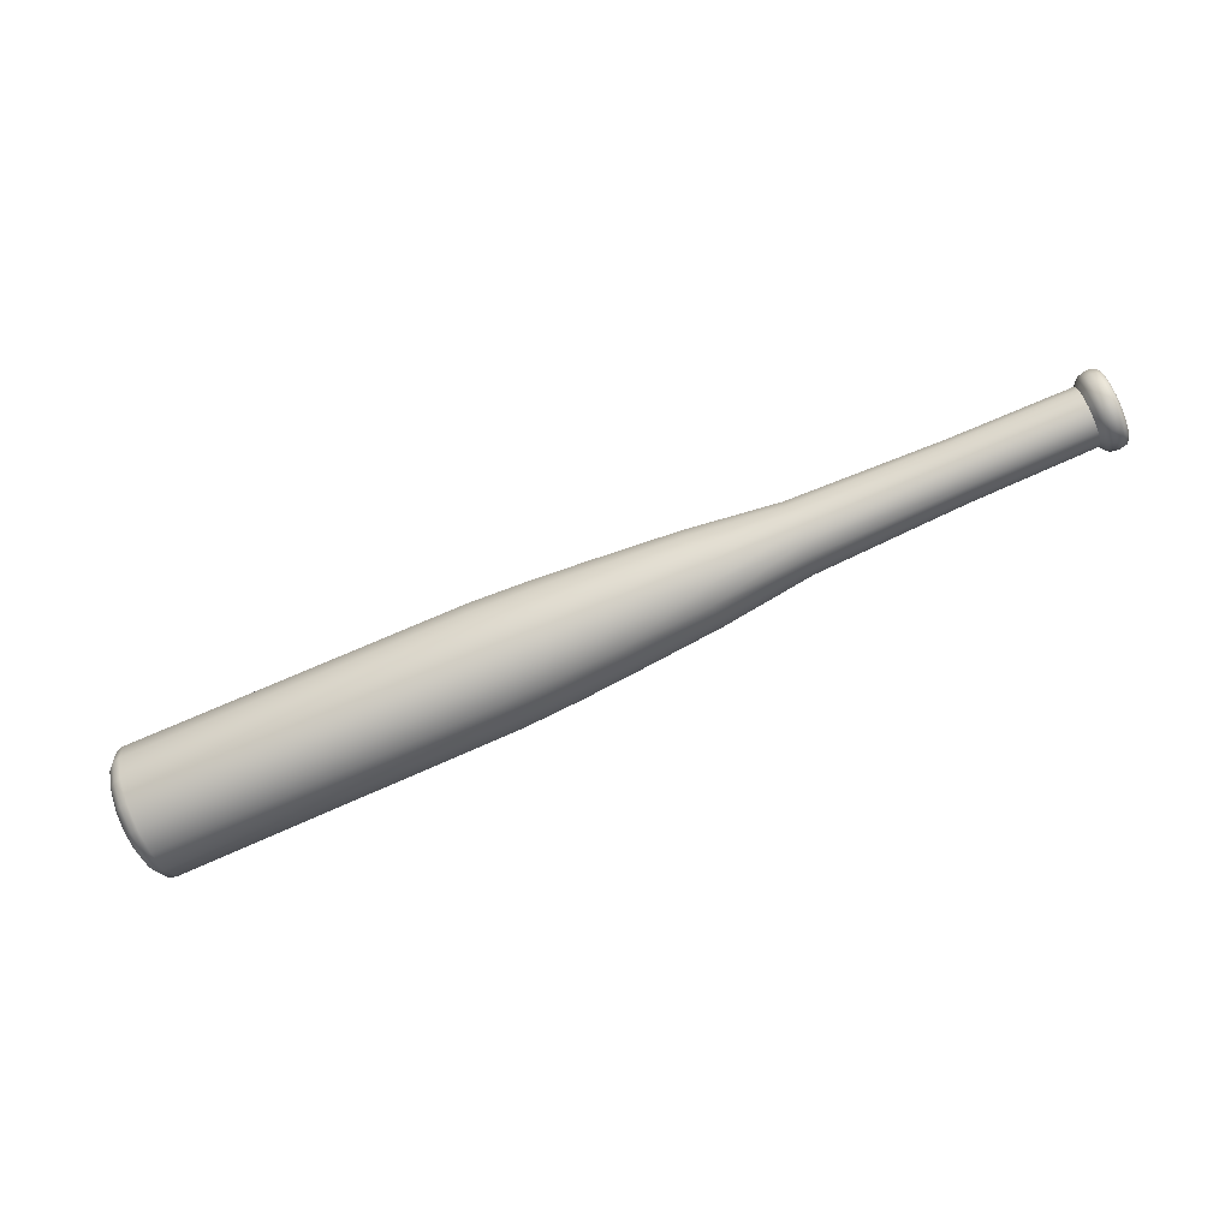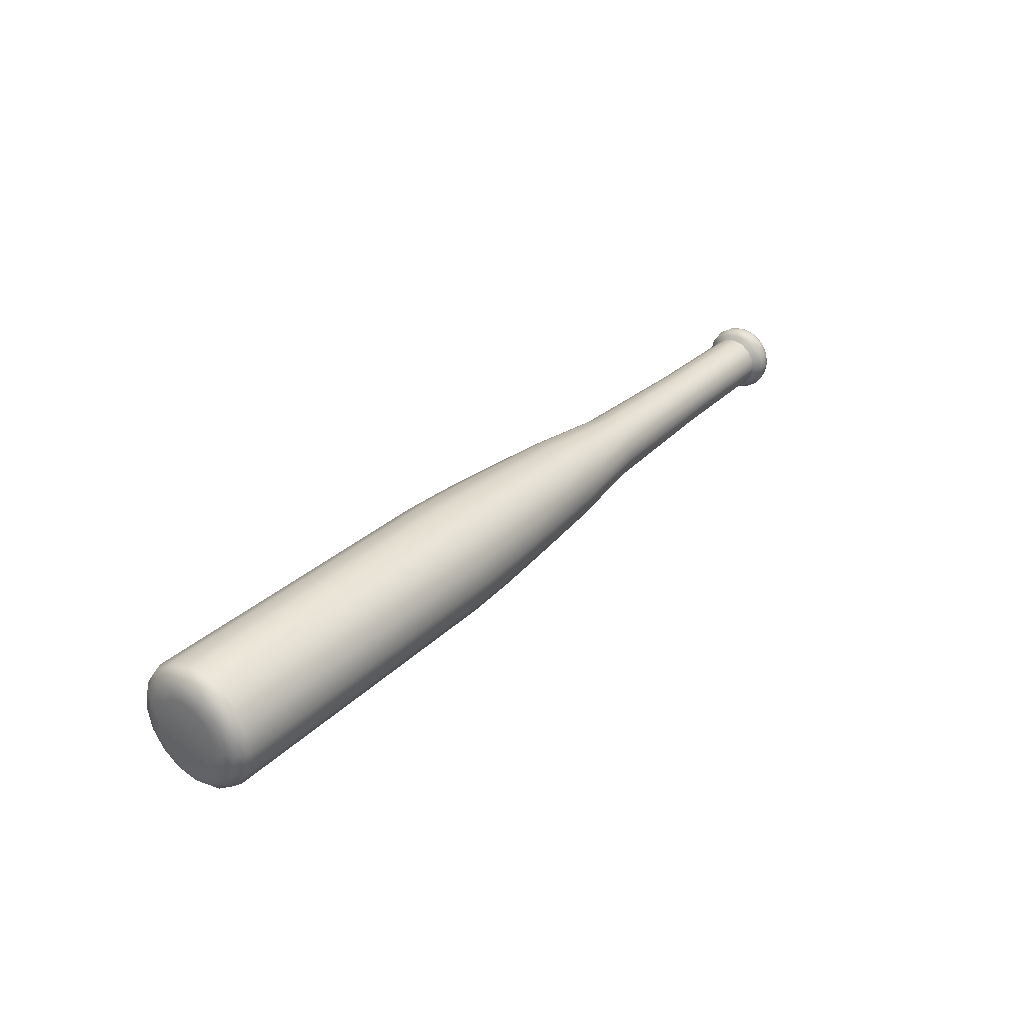
<metadata>
{"format":"obj","ext":"obj","renderer":"f3d","projection":"perspective","resolution":1024,"background":"white","views":[{"elev":-79.7,"azim":-156.8,"up":"+Y"},{"elev":31.8,"azim":127.7,"up":"+Y"}]}
</metadata>
<code>
o Cylinder
v 2.602 -0.2796 0.1158
v 2.602 -0.214 0.214
v 2.602 -0.1158 0.2796
v 2.602 -0 0.3026
v 2.602 0.1158 0.2796
v 2.602 0.214 0.214
v 2.602 0.2796 0.1158
v 2.916 -0.3016 0.1249
v 3.227 -0.3165 0.1311
v 2.916 -0.2308 0.2308
v 3.227 -0.2422 0.2422
v 2.916 -0.1249 0.3016
v 3.227 -0.1311 0.3165
v 2.916 -0 0.3264
v 3.227 -0 0.3426
v 2.916 0.1249 0.3016
v 3.227 0.1311 0.3165
v 2.916 0.2308 0.2308
v 3.227 0.2422 0.2422
v 2.916 0.3016 0.1249
v 3.227 0.3165 0.1311
v 0.1073 0.1474 0.06106
v 0.1073 0.1128 0.1128
v 0.1073 0.06106 0.1474
v 0.1073 -1e-06 0.1596
v 0.1073 -0.1474 0.06106
v 0.1073 -0.1128 0.1128
v 0.1073 -0.06106 0.1474
v 0.08632 -0.07053 0.1703
v 0.0576 -0.07799 0.1883
v 0.07216 -0.07552 0.1823
v 0.08632 -0.1303 0.1303
v 0.0576 -0.1441 0.1441
v 0.07216 -0.1395 0.1395
v 0.08632 -0.1703 0.07053
v 0.0576 -0.1883 0.07799
v 0.07216 -0.1823 0.07552
v 0.08632 -1e-06 0.1843
v 0.0576 -1e-06 0.2038
v 0.07216 -1e-06 0.1973
v 0.0576 0.07799 0.1883
v 0.08632 0.07053 0.1703
v 0.07216 0.07551 0.1823
v 0.08632 0.1303 0.1303
v 0.0576 0.1441 0.1441
v 0.07216 0.1395 0.1395
v 0.08632 0.1703 0.07053
v 0.0576 0.1883 0.07799
v 0.07216 0.1823 0.07552
v 0.003145 0.1913 0.07925
v 0.0395 0.1931 0.08
v 0.02271 0.1937 0.08023
v 0.003145 0.1464 0.1464
v 0.0395 0.1478 0.1478
v 0.02271 0.1482 0.1482
v 0.0395 0.08 0.1931
v 0.003145 0.07925 0.1913
v 0.02271 0.08023 0.1937
v 0.003145 -1e-06 0.2071
v 0.0395 -1e-06 0.2091
v 0.02271 -1e-06 0.2097
v 0.003145 -0.1913 0.07925
v 0.0395 -0.1931 0.08
v 0.02271 -0.1937 0.08023
v 0.003145 -0.1464 0.1464
v 0.0395 -0.1478 0.1478
v 0.02271 -0.1482 0.1482
v 0.003145 -0.07925 0.1913
v 0.0395 -0.08 0.1931
v 0.02271 -0.08023 0.1937
v -0.01418 -0.07674 0.1853
v -0.03247 -0.06431 0.1553
v -0.02634 -0.07116 0.1718
v -0.01418 -0.1418 0.1418
v -0.03247 -0.1188 0.1188
v -0.02634 -0.1315 0.1315
v -0.01418 -0.1853 0.07674
v -0.03247 -0.1553 0.06431
v -0.02634 -0.1718 0.07116
v -0.01418 -1e-06 0.2005
v -0.03247 -1e-06 0.1681
v -0.02634 -1e-06 0.1859
v -0.03247 0.06431 0.1553
v -0.01418 0.07674 0.1853
v -0.02634 0.07116 0.1718
v -0.01418 0.1418 0.1418
v -0.03247 0.1188 0.1188
v -0.02634 0.1315 0.1315
v -0.01418 0.1853 0.07674
v -0.03247 0.1553 0.06431
v -0.02634 0.1718 0.07116
v 5.201 -0.1818 0.0753
v 5.097 -0.3296 0.1365
v 5.193 -0.2385 0.09877
v 5.171 -0.2865 0.1187
v 5.137 -0.3185 0.1319
v 5.201 -0.1391 0.1391
v 5.097 -0.2523 0.2523
v 5.193 -0.1825 0.1825
v 5.171 -0.2192 0.2192
v 5.137 -0.2437 0.2437
v 5.201 -0.0753 0.1818
v 5.097 -0.1365 0.3296
v 5.193 -0.09878 0.2385
v 5.171 -0.1187 0.2865
v 5.137 -0.1319 0.3185
v 5.201 -0 0.1968
v 5.097 -0 0.3568
v 5.193 -0 0.2581
v 5.171 -0 0.3101
v 5.137 -0 0.3447
v 5.201 0.0753 0.1818
v 5.097 0.1365 0.3296
v 5.193 0.09877 0.2385
v 5.171 0.1187 0.2865
v 5.137 0.1319 0.3185
v 5.201 0.1391 0.1391
v 5.097 0.2523 0.2523
v 5.193 0.1825 0.1825
v 5.171 0.2192 0.2192
v 5.137 0.2437 0.2437
v 5.201 0.1818 0.0753
v 5.097 0.3296 0.1365
v 5.193 0.2385 0.09877
v 5.171 0.2865 0.1187
v 5.137 0.3185 0.1319
v 2.602 -0.3026 -0
v 2.602 -0.2796 -0.1158
v 2.602 -0.214 -0.214
v 2.602 -0.1158 -0.2796
v 2.602 -0 -0.3026
v 2.602 0.1158 -0.2796
v 2.602 0.214 -0.214
v 2.602 0.2796 -0.1158
v 2.602 0.3026 -0
v 2.916 -0.3264 -0
v 3.227 -0.3426 -0
v 2.916 -0.3016 -0.1249
v 3.227 -0.3165 -0.1311
v 2.916 -0.2308 -0.2308
v 3.227 -0.2422 -0.2422
v 2.916 -0.1249 -0.3016
v 3.227 -0.1311 -0.3165
v 2.916 -0 -0.3264
v 3.227 -0 -0.3426
v 2.916 0.1249 -0.3016
v 3.227 0.1311 -0.3165
v 2.916 0.2308 -0.2308
v 3.227 0.2422 -0.2422
v 2.916 0.3016 -0.1249
v 3.227 0.3165 -0.1311
v 2.916 0.3264 -0
v 3.227 0.3426 -0
v 0.1073 0.1596 -0
v 0.1073 0.1474 -0.06106
v 0.1073 0.1128 -0.1128
v 0.1073 0.06106 -0.1474
v 0.1073 -1e-06 -0.1596
v 0.1073 -0.1596 -0
v 0.1073 -0.1474 -0.06106
v 0.1073 -0.1128 -0.1128
v 0.1073 -0.06106 -0.1474
v 0.08632 -0.07053 -0.1703
v 0.0576 -0.07799 -0.1883
v 0.07216 -0.07552 -0.1823
v 0.08632 -0.1303 -0.1303
v 0.0576 -0.1441 -0.1441
v 0.07216 -0.1395 -0.1395
v 0.08632 -0.1703 -0.07053
v 0.0576 -0.1883 -0.07799
v 0.07216 -0.1823 -0.07552
v 0.08632 -0.1843 -0
v 0.0576 -0.2038 -0
v 0.07216 -0.1973 -0
v 0.08632 -1e-06 -0.1843
v 0.0576 -1e-06 -0.2038
v 0.07216 -1e-06 -0.1973
v 0.0576 0.07799 -0.1883
v 0.08632 0.07053 -0.1703
v 0.07216 0.07551 -0.1823
v 0.08632 0.1303 -0.1303
v 0.0576 0.1441 -0.1441
v 0.07216 0.1395 -0.1395
v 0.08632 0.1703 -0.07053
v 0.0576 0.1883 -0.07799
v 0.07216 0.1823 -0.07552
v 0.08632 0.1843 -0
v 0.0576 0.2038 -0
v 0.07216 0.1973 -0
v 0.003145 0.2071 -0
v 0.0395 0.2091 -0
v 0.02271 0.2097 -0
v 0.003145 0.1913 -0.07925
v 0.0395 0.1931 -0.08
v 0.02271 0.1937 -0.08023
v 0.003145 0.1464 -0.1464
v 0.0395 0.1478 -0.1478
v 0.02271 0.1482 -0.1482
v 0.0395 0.08 -0.1931
v 0.003145 0.07925 -0.1913
v 0.02271 0.08023 -0.1937
v 0.003145 -1e-06 -0.2071
v 0.0395 -1e-06 -0.2091
v 0.02271 -1e-06 -0.2097
v 0.003145 -0.2071 -0
v 0.0395 -0.2091 -0
v 0.02271 -0.2097 -0
v 0.003145 -0.1913 -0.07925
v 0.0395 -0.1931 -0.08
v 0.02271 -0.1937 -0.08023
v 0.003145 -0.1464 -0.1464
v 0.0395 -0.1478 -0.1478
v 0.02271 -0.1482 -0.1482
v 0.003145 -0.07925 -0.1913
v 0.0395 -0.08 -0.1931
v 0.02271 -0.08023 -0.1937
v -0.01418 -0.07674 -0.1853
v -0.03247 -0.06431 -0.1553
v -0.02634 -0.07116 -0.1718
v -0.01418 -0.1418 -0.1418
v -0.03247 -0.1188 -0.1188
v -0.02634 -0.1315 -0.1315
v -0.01418 -0.1853 -0.07674
v -0.03247 -0.1553 -0.06431
v -0.02634 -0.1718 -0.07116
v -0.01418 -0.2005 -0
v -0.03247 -0.1681 -0
v -0.02634 -0.1859 -0
v -0.01418 -1e-06 -0.2005
v -0.03247 -1e-06 -0.1681
v -0.02634 -1e-06 -0.1859
v -0.03247 0.06431 -0.1553
v -0.01418 0.07674 -0.1853
v -0.02634 0.07116 -0.1718
v -0.01418 0.1418 -0.1418
v -0.03247 0.1188 -0.1188
v -0.02634 0.1315 -0.1315
v -0.01418 0.1853 -0.07674
v -0.03247 0.1553 -0.06431
v -0.02634 0.1718 -0.07116
v -0.01418 0.2005 -0
v -0.03247 0.1681 -0
v -0.02634 0.1859 -0
v 5.201 -0.1968 -0
v 5.097 -0.3568 -0
v 5.193 -0.2581 -0
v 5.171 -0.3101 -0
v 5.137 -0.3447 -0
v 5.201 -0.1818 -0.0753
v 5.097 -0.3296 -0.1365
v 5.193 -0.2385 -0.09877
v 5.171 -0.2865 -0.1187
v 5.137 -0.3185 -0.1319
v 5.201 -0.1391 -0.1391
v 5.097 -0.2523 -0.2523
v 5.193 -0.1825 -0.1825
v 5.171 -0.2192 -0.2192
v 5.137 -0.2437 -0.2437
v 5.201 -0.0753 -0.1818
v 5.097 -0.1365 -0.3296
v 5.193 -0.09878 -0.2385
v 5.171 -0.1187 -0.2865
v 5.137 -0.1319 -0.3185
v 5.201 -0 -0.1968
v 5.097 -0 -0.3568
v 5.193 -0 -0.2581
v 5.171 -0 -0.3101
v 5.137 -0 -0.3447
v 5.201 0.0753 -0.1818
v 5.097 0.1365 -0.3296
v 5.193 0.09877 -0.2385
v 5.171 0.1187 -0.2865
v 5.137 0.1319 -0.3185
v 5.201 0.1391 -0.1391
v 5.097 0.2523 -0.2523
v 5.193 0.1825 -0.1825
v 5.171 0.2192 -0.2192
v 5.137 0.2437 -0.2437
v 5.201 0.1818 -0.0753
v 5.097 0.3296 -0.1365
v 5.193 0.2385 -0.09877
v 5.171 0.2865 -0.1187
v 5.137 0.3185 -0.1319
v 5.201 0.1968 -0
v 5.097 0.3568 -0
v 5.193 0.2581 -0
v 5.171 0.3101 -0
v 5.137 0.3447 -0
v 2.12 -0.2414 0.09998
v 0.7787 -0.154 0.06378
v 1.614 -0.1816 0.07524
v 2.12 -0.1847 0.1847
v 0.7787 -0.1179 0.1179
v 1.614 -0.139 0.139
v 2.12 -0.09998 0.2414
v 0.7787 -0.06378 0.154
v 1.614 -0.07524 0.1816
v 2.12 -0 0.2613
v 0.7787 -1e-06 0.1667
v 1.614 -1e-06 0.1966
v 2.12 0.09998 0.2414
v 0.7787 0.06378 0.154
v 1.614 0.07524 0.1816
v 2.12 0.1847 0.1847
v 0.7787 0.1179 0.1179
v 1.614 0.139 0.139
v 2.12 0.2414 0.09998
v 0.7787 0.154 0.06378
v 1.614 0.1816 0.07524
v 0.7787 -0.1667 -0
v 2.12 -0.2613 -0
v 1.614 -0.1966 -0
v 0.7787 -0.154 -0.06378
v 2.12 -0.2414 -0.09998
v 1.614 -0.1816 -0.07524
v 0.7787 -0.1179 -0.1179
v 2.12 -0.1847 -0.1847
v 1.614 -0.139 -0.139
v 0.7787 -0.06378 -0.154
v 2.12 -0.09998 -0.2414
v 1.614 -0.07524 -0.1816
v 0.7787 -1e-06 -0.1667
v 2.12 -0 -0.2613
v 1.614 -1e-06 -0.1966
v 0.7787 0.06378 -0.154
v 2.12 0.09998 -0.2414
v 1.614 0.07524 -0.1816
v 0.7787 0.1179 -0.1179
v 2.12 0.1847 -0.1847
v 1.614 0.139 -0.139
v 0.7787 0.154 -0.06378
v 2.12 0.2414 -0.09998
v 1.614 0.1816 -0.07524
v 2.12 0.2613 -0
v 0.7787 0.1667 -0
v 1.614 0.1966 -0
v 0.1869 -0.1134 0.1134
v 0.1869 -0.1482 0.06138
v 0.1869 -0.1604 -0
v 0.1869 -0.06139 0.1482
v 0.1869 -1e-06 0.1604
v 0.1869 0.06138 0.1482
v 0.1869 0.1134 0.1134
v 0.1869 0.1482 0.06138
v 0.1869 0.1604 -0
v 0.1869 -0.1482 -0.06138
v 0.1869 -0.1134 -0.1134
v 0.1869 -0.06139 -0.1482
v 0.1869 -1e-06 -0.1604
v 0.1869 0.06138 -0.1482
v 0.1869 0.1134 -0.1134
v 0.1869 0.1482 -0.06138
f 39 43 41
f 45 43 46
f 48 46 49
f 48 189 188
f 35 174 172
f 35 34 37
f 220 223 225
f 82 71 80
f 31 38 40
f 57 61 58
f 57 55 53
f 53 52 50
f 50 192 190
f 243 242 90
f 66 64 63
f 66 70 67
f 61 69 60
f 113 121 118
f 87 85 88
f 245 96 93
f 226 79 228
f 193 196 235
f 90 88 91
f 93 101 98
f 74 79 77
f 103 101 106
f 71 76 74
f 123 288 285
f 112 107 102
f 103 111 108
f 81 85 83
f 108 116 113
f 1 311 127
f 3 292 2
f 136 9 8
f 8 11 10
f 3 298 295
f 10 13 12
f 5 298 4
f 12 15 14
f 5 304 301
f 16 15 17
f 284 122 279
f 18 17 19
f 7 334 307
f 20 19 21
f 311 128 127
f 152 21 153
f 8 127 136
f 2 8 10
f 130 142 140
f 14 3 12
f 5 14 16
f 6 16 18
f 7 18 20
f 135 20 152
f 43 44 46
f 24 44 42
f 37 173 174
f 159 35 172
f 46 47 49
f 22 44 23
f 37 33 36
f 27 35 26
f 31 33 34
f 28 32 27
f 49 187 189
f 219 217 222
f 244 249 254
f 28 38 29
f 40 42 43
f 24 38 25
f 52 54 51
f 48 54 45
f 61 56 58
f 60 41 56
f 207 62 205
f 173 63 206
f 58 54 55
f 45 56 41
f 52 191 192
f 34 32 29
f 68 61 59
f 60 30 39
f 99 94 92
f 33 69 66
f 47 22 154
f 178 199 182
f 85 86 88
f 53 84 57
f 228 78 227
f 62 226 205
f 88 89 91
f 89 53 50
f 76 78 79
f 74 62 65
f 73 75 76
f 65 71 74
f 91 241 243
f 241 50 190
f 72 82 81
f 68 80 71
f 82 84 85
f 84 59 57
f 248 95 96
f 247 94 95
f 246 92 94
f 93 137 245
f 101 95 100
f 100 94 99
f 75 81 227
f 98 9 93
f 101 105 106
f 105 99 104
f 99 102 104
f 103 11 98
f 106 110 111
f 105 109 110
f 104 107 109
f 108 13 103
f 111 115 116
f 110 114 115
f 114 107 112
f 180 183 181
f 116 120 121
f 115 119 120
f 114 117 119
f 118 17 113
f 121 125 126
f 120 124 125
f 124 117 122
f 123 19 118
f 126 287 288
f 125 286 287
f 124 284 286
f 12 3 2
f 304 6 7
f 33 66 36
f 180 176 178
f 112 244 279
f 185 183 182
f 189 185 188
f 174 169 172
f 169 168 166
f 168 163 166
f 231 217 219
f 177 163 165
f 200 204 202
f 243 240 242
f 195 196 193
f 192 193 190
f 206 210 209
f 210 212 209
f 212 216 215
f 204 215 216
f 278 270 275
f 236 234 232
f 253 245 250
f 228 223 226
f 123 285 153
f 239 237 236
f 258 250 255
f 64 67 65
f 266 264 259
f 193 238 190
f 288 280 285
f 183 180 182
f 268 260 265
f 232 231 230
f 273 265 270
f 128 317 129
f 139 136 138
f 317 130 129
f 141 138 140
f 130 323 131
f 143 140 142
f 323 132 131
f 144 143 142
f 132 329 133
f 147 144 146
f 329 134 133
f 148 147 146
f 134 334 135
f 150 149 148
f 152 151 150
f 138 127 128
f 138 129 140
f 108 113 17
f 144 130 131
f 144 132 146
f 146 133 148
f 150 133 134
f 150 135 152
f 200 196 198
f 157 181 156
f 173 171 174
f 159 169 160
f 184 183 186
f 181 155 156
f 171 167 168
f 169 161 160
f 167 165 168
f 166 162 161
f 189 184 186
f 184 154 155
f 176 165 164
f 162 175 158
f 179 177 180
f 175 157 158
f 195 197 198
f 185 197 194
f 199 204 201
f 199 176 203
f 207 208 210
f 173 209 170
f 197 201 198
f 97 244 112
f 191 195 192
f 188 194 191
f 204 214 202
f 176 215 203
f 213 214 216
f 212 164 167
f 208 213 210
f 209 167 170
f 235 234 237
f 196 233 235
f 228 224 225
f 226 208 205
f 238 237 240
f 312 315 311
f 224 222 225
f 208 220 211
f 256 251 257
f 211 217 214
f 241 240 243
f 242 81 83
f 231 218 230
f 238 241 190
f 233 231 234
f 200 229 233
f 252 248 253
f 251 247 252
f 249 246 251
f 245 139 250
f 258 252 253
f 70 68 67
f 254 251 256
f 139 255 250
f 262 258 263
f 262 256 257
f 261 254 256
f 141 260 255
f 267 263 268
f 266 262 267
f 83 87 90
f 143 265 260
f 272 268 273
f 271 267 272
f 269 266 271
f 145 270 265
f 277 273 278
f 276 272 277
f 274 271 276
f 147 275 270
f 282 278 283
f 282 276 277
f 279 276 281
f 149 280 275
f 287 283 288
f 286 282 287
f 284 281 286
f 151 285 280
f 334 336 309
f 230 221 227
f 312 289 291
f 242 239 232
f 294 289 292
f 297 292 295
f 297 298 300
f 303 298 301
f 303 304 306
f 306 307 309
f 1 2 292
f 314 318 317
f 317 321 320
f 323 321 324
f 323 327 326
f 326 330 329
f 332 330 333
f 258 255 263
f 336 334 332
f 39 40 43
f 45 41 43
f 48 45 46
f 48 49 189
f 35 37 174
f 35 32 34
f 31 34 29
f 82 73 71
f 31 29 38
f 57 59 61
f 57 58 55
f 53 55 52
f 50 52 192
f 199 197 182
f 66 67 64
f 66 69 70
f 61 70 69
f 113 116 121
f 87 83 85
f 245 248 96
f 226 77 79
f 121 126 118
f 90 87 88
f 93 96 101
f 74 76 79
f 103 98 101
f 71 73 76
f 123 126 288
f 91 243 90
f 103 106 111
f 81 82 85
f 108 111 116
f 1 289 311
f 3 295 292
f 136 137 9
f 8 9 11
f 3 4 298
f 10 11 13
f 5 301 298
f 12 13 15
f 5 6 304
f 16 14 15
f 307 304 7
f 18 16 17
f 7 135 334
f 20 18 19
f 311 314 128
f 152 20 21
f 8 1 127
f 2 1 8
f 10 12 2
f 14 4 3
f 5 4 14
f 6 5 16
f 7 6 18
f 135 7 20
f 43 42 44
f 24 23 44
f 37 36 173
f 159 26 35
f 46 44 47
f 22 47 44
f 37 34 33
f 27 32 35
f 31 30 33
f 28 29 32
f 49 47 187
f 187 47 154
f 251 252 257
f 28 25 38
f 40 38 42
f 24 42 38
f 52 55 54
f 48 51 54
f 61 60 56
f 60 39 41
f 207 64 62
f 173 36 63
f 58 56 54
f 45 54 56
f 52 51 191
f 48 188 51
f 68 70 61
f 60 69 30
f 240 239 242
f 33 30 69
f 62 64 65
f 315 314 311
f 85 84 86
f 53 86 84
f 228 79 78
f 62 77 226
f 88 86 89
f 89 86 53
f 76 75 78
f 74 77 62
f 73 72 75
f 65 68 71
f 91 89 241
f 241 89 50
f 72 73 82
f 68 59 80
f 82 80 84
f 84 80 59
f 248 247 95
f 247 246 94
f 246 244 92
f 93 9 137
f 101 96 95
f 100 95 94
f 97 99 92
f 98 11 9
f 101 100 105
f 105 100 99
f 99 97 102
f 103 13 11
f 106 105 110
f 105 104 109
f 104 102 107
f 108 15 13
f 111 110 115
f 110 109 114
f 114 109 107
f 15 108 17
f 116 115 120
f 115 114 119
f 114 112 117
f 118 19 17
f 121 120 125
f 120 119 124
f 124 119 117
f 123 21 19
f 126 125 287
f 125 124 286
f 124 122 284
f 21 123 153
f 92 244 97
f 122 112 279
f 117 112 122
f 31 40 30
f 97 112 102
f 283 278 280
f 217 229 202
f 242 83 90
f 242 232 81
f 78 75 227
f 72 81 75
f 219 222 221
f 180 177 176
f 66 63 36
f 185 186 183
f 189 186 185
f 174 171 169
f 169 171 168
f 168 165 163
f 231 229 217
f 177 175 163
f 200 201 204
f 201 200 198
f 195 198 196
f 192 195 193
f 206 207 210
f 210 213 212
f 212 213 216
f 204 203 215
f 278 273 270
f 236 237 234
f 253 248 245
f 228 225 223
f 217 220 222
f 239 240 237
f 258 253 250
f 222 220 225
f 278 275 280
f 288 283 280
f 64 207 206
f 268 263 260
f 232 234 231
f 273 268 265
f 128 314 317
f 139 137 136
f 317 320 130
f 141 139 138
f 130 320 323
f 143 141 140
f 323 326 132
f 144 145 143
f 132 326 329
f 147 145 144
f 329 332 134
f 148 149 147
f 134 332 334
f 150 151 149
f 152 153 151
f 138 136 127
f 138 128 129
f 129 130 140
f 144 142 130
f 144 131 132
f 146 132 133
f 150 148 133
f 150 134 135
f 179 180 181
f 157 179 181
f 173 170 171
f 159 172 169
f 184 181 183
f 181 184 155
f 171 170 167
f 169 166 161
f 167 164 165
f 166 163 162
f 189 187 184
f 184 187 154
f 176 177 165
f 162 163 175
f 179 175 177
f 175 179 157
f 195 194 197
f 185 182 197
f 199 203 204
f 199 178 176
f 207 205 208
f 173 206 209
f 197 199 201
f 40 39 30
f 191 194 195
f 188 185 194
f 204 216 214
f 176 164 215
f 213 211 214
f 212 215 164
f 208 211 213
f 209 212 167
f 235 233 234
f 196 200 233
f 228 227 224
f 226 223 208
f 238 235 237
f 238 193 235
f 224 221 222
f 208 223 220
f 218 219 221
f 211 220 217
f 241 238 240
f 180 178 182
f 231 219 218
f 214 217 202
f 233 229 231
f 200 202 229
f 252 247 248
f 251 246 247
f 249 244 246
f 245 137 139
f 258 257 252
f 255 260 263
f 254 249 251
f 139 141 255
f 262 257 258
f 262 261 256
f 261 259 254
f 141 143 260
f 267 262 263
f 266 261 262
f 261 266 259
f 143 145 265
f 272 267 268
f 271 266 267
f 269 264 266
f 145 147 270
f 277 272 273
f 276 271 272
f 274 269 271
f 147 149 275
f 282 277 278
f 282 281 276
f 279 274 276
f 149 151 280
f 287 282 283
f 286 281 282
f 284 279 281
f 151 153 285
f 244 254 259
f 126 123 118
f 269 244 259
f 259 264 269
f 274 244 269
f 279 244 274
f 236 232 239
f 232 227 81
f 230 218 221
f 221 224 227
f 63 64 206
f 232 230 227
f 312 311 289
f 294 291 289
f 297 294 292
f 297 295 298
f 303 300 298
f 303 301 304
f 306 304 307
f 307 334 309
f 68 65 67
f 314 315 318
f 317 318 321
f 323 320 321
f 323 324 327
f 326 327 330
f 332 329 330
f 333 336 332
f 289 1 292
f 188 191 51
f 338 293 337
f 302 343 342
f 341 296 299
f 343 308 344
f 340 293 296
f 339 290 338
f 341 302 342
f 345 308 335
f 313 339 346
f 316 346 347
f 351 325 350
f 349 319 348
f 331 351 352
f 348 316 347
f 325 349 350
f 345 331 352
f 290 312 291
f 296 294 297
f 299 297 300
f 299 303 302
f 302 306 305
f 305 309 308
f 308 336 335
f 336 333 331
f 312 313 315
f 315 316 318
f 318 319 321
f 321 322 324
f 327 322 325
f 330 325 328
f 333 328 331
f 293 290 291
f 154 352 155
f 157 349 158
f 162 347 161
f 155 351 156
f 349 162 158
f 157 351 350
f 347 160 161
f 346 159 160
f 154 344 345
f 24 341 342
f 159 338 26
f 28 337 340
f 22 343 344
f 28 341 25
f 24 343 23
f 26 337 27
f 338 290 293
f 302 305 343
f 341 340 296
f 343 305 308
f 340 337 293
f 339 310 290
f 341 299 302
f 345 344 308
f 313 310 339
f 316 313 346
f 351 328 325
f 349 322 319
f 331 328 351
f 348 319 316
f 325 322 349
f 345 335 331
f 290 310 312
f 294 293 291
f 296 293 294
f 299 296 297
f 299 300 303
f 302 303 306
f 305 306 309
f 308 309 336
f 312 310 313
f 315 313 316
f 318 316 319
f 321 319 322
f 327 324 322
f 330 327 325
f 333 330 328
f 335 336 331
f 154 345 352
f 157 350 349
f 162 348 347
f 155 352 351
f 349 348 162
f 157 156 351
f 347 346 160
f 346 339 159
f 154 22 344
f 24 25 341
f 159 339 338
f 28 27 337
f 22 23 343
f 28 340 341
f 24 342 343
f 26 338 337

</code>
